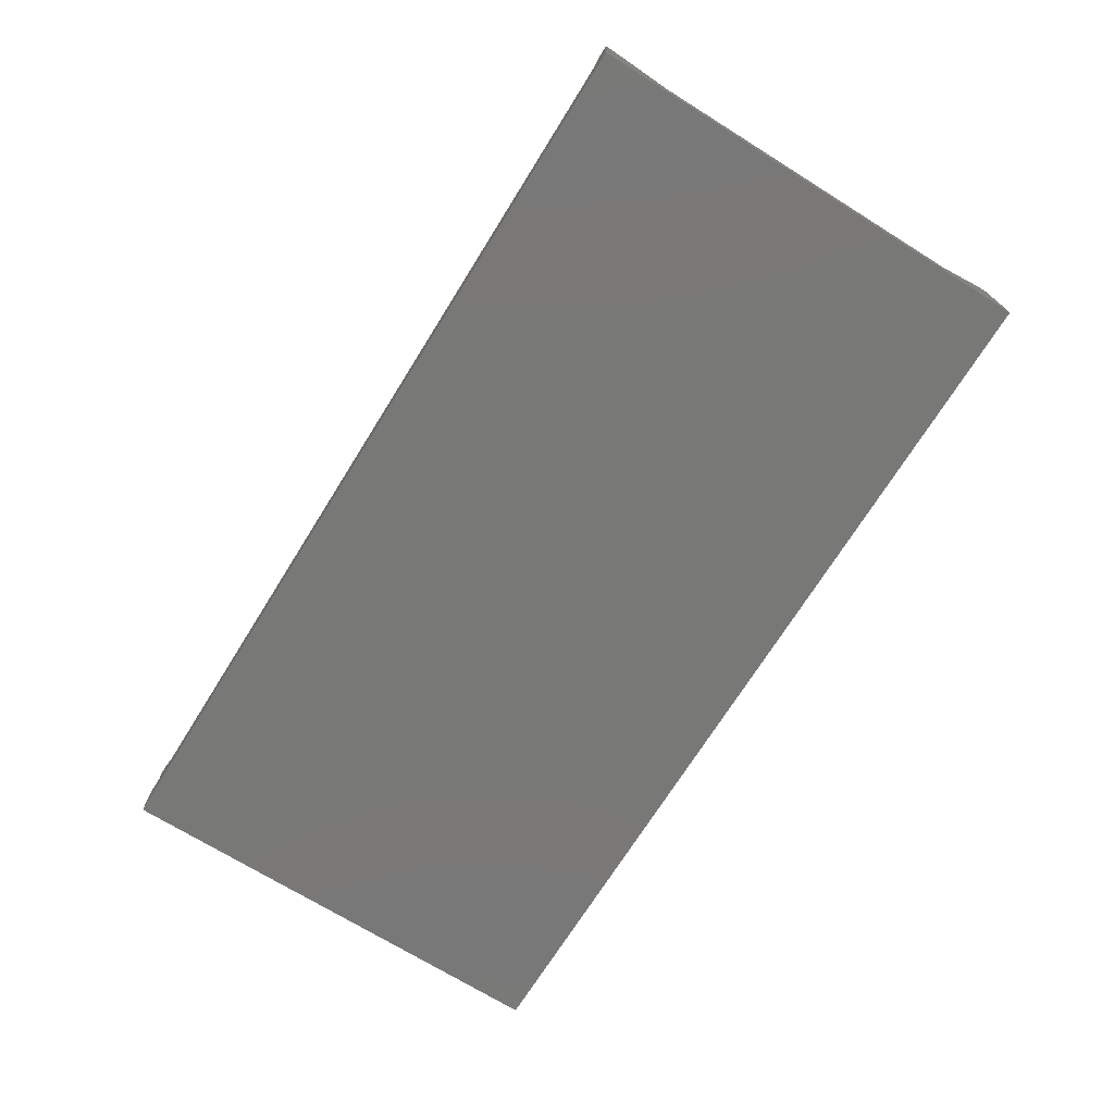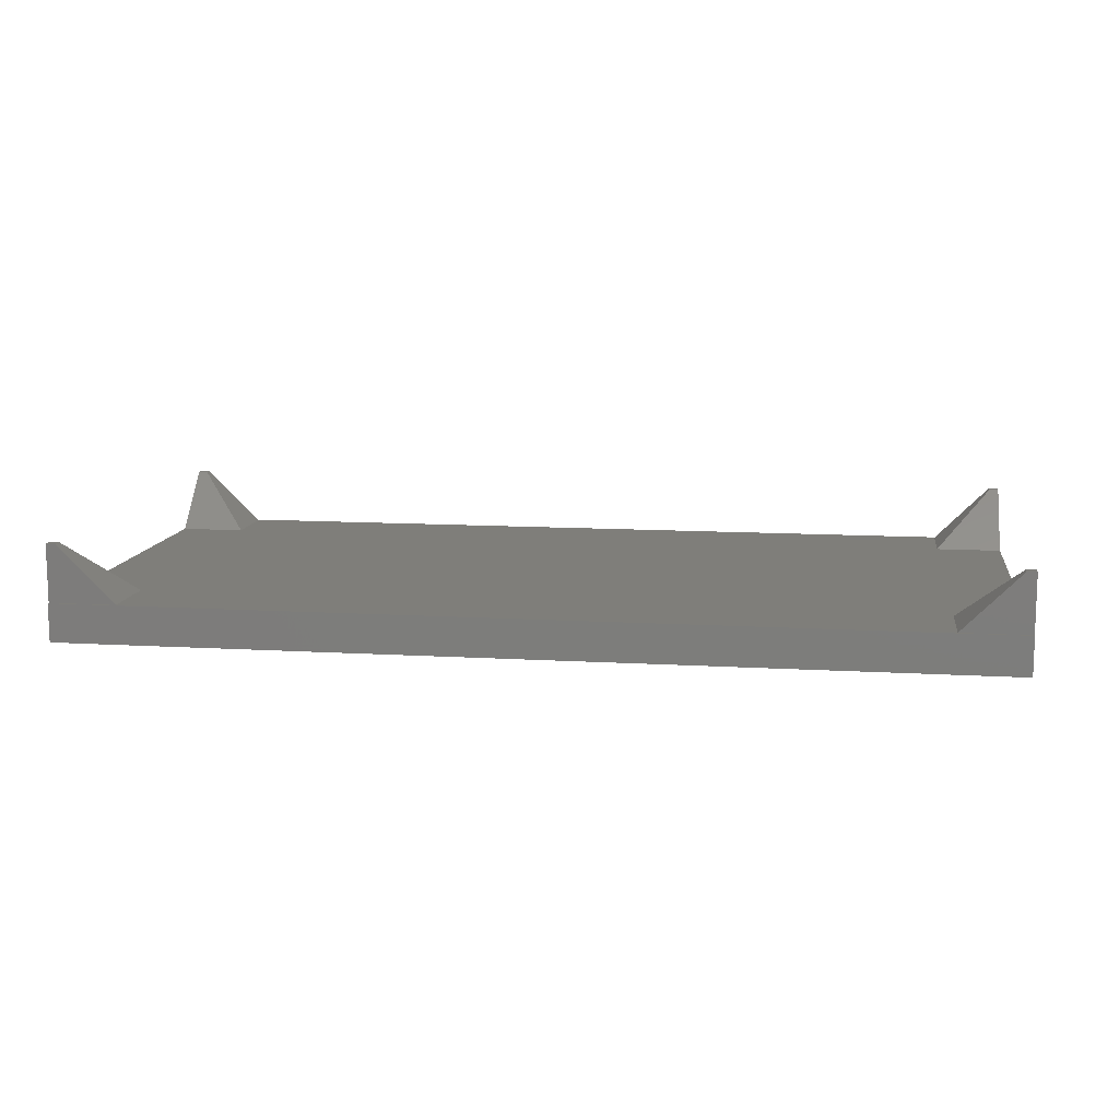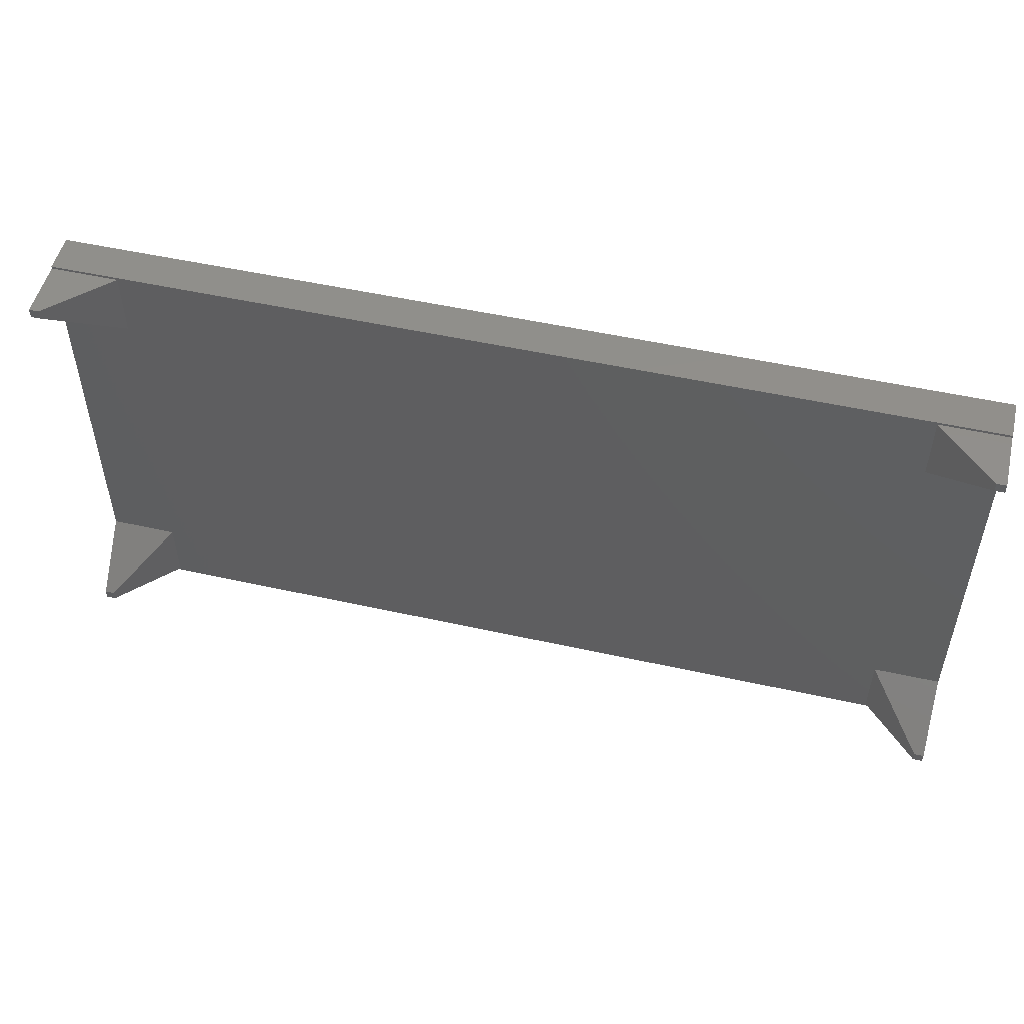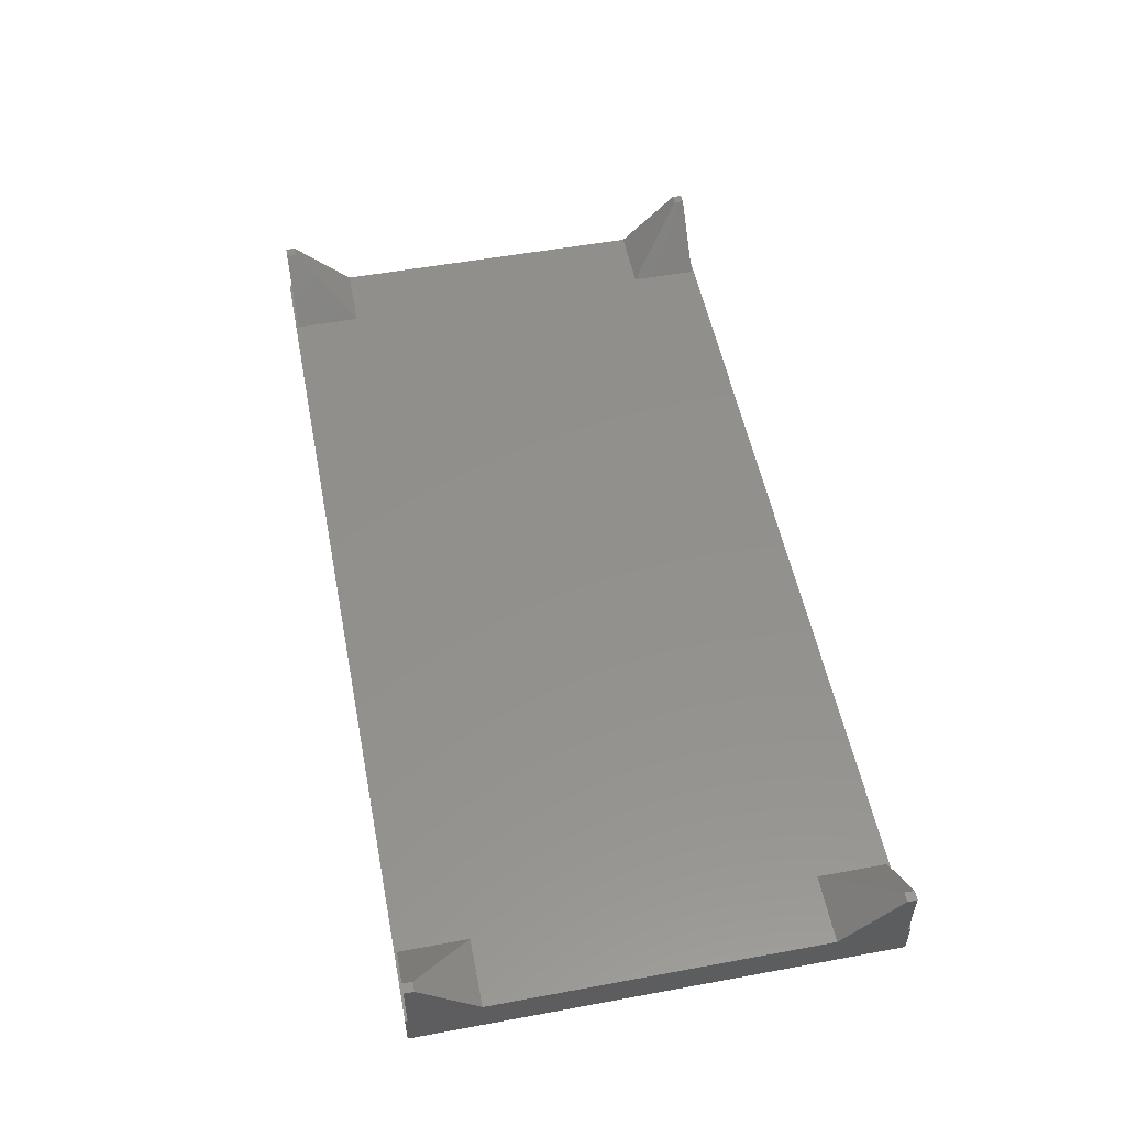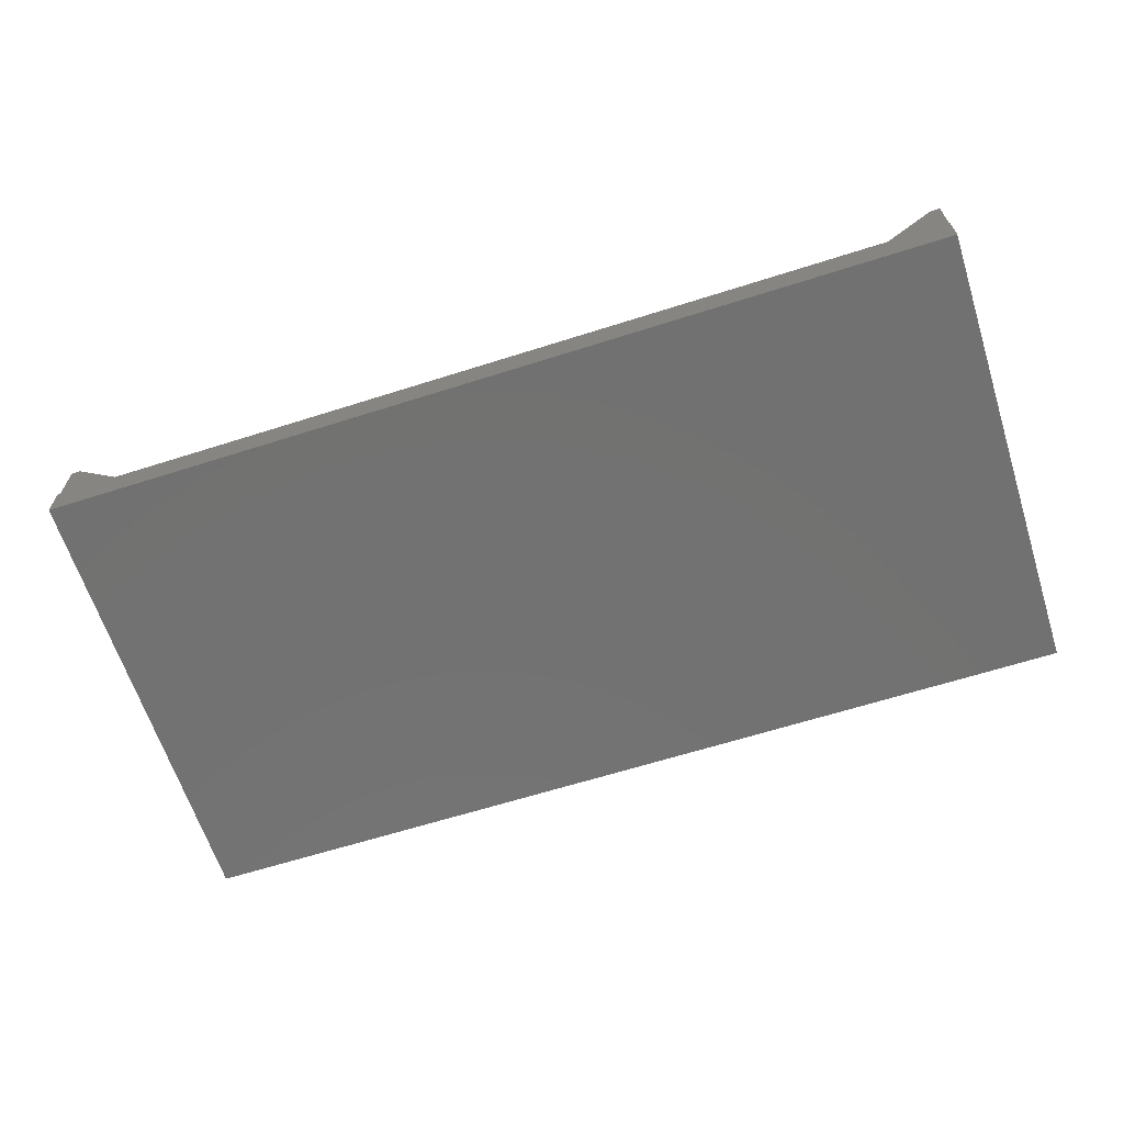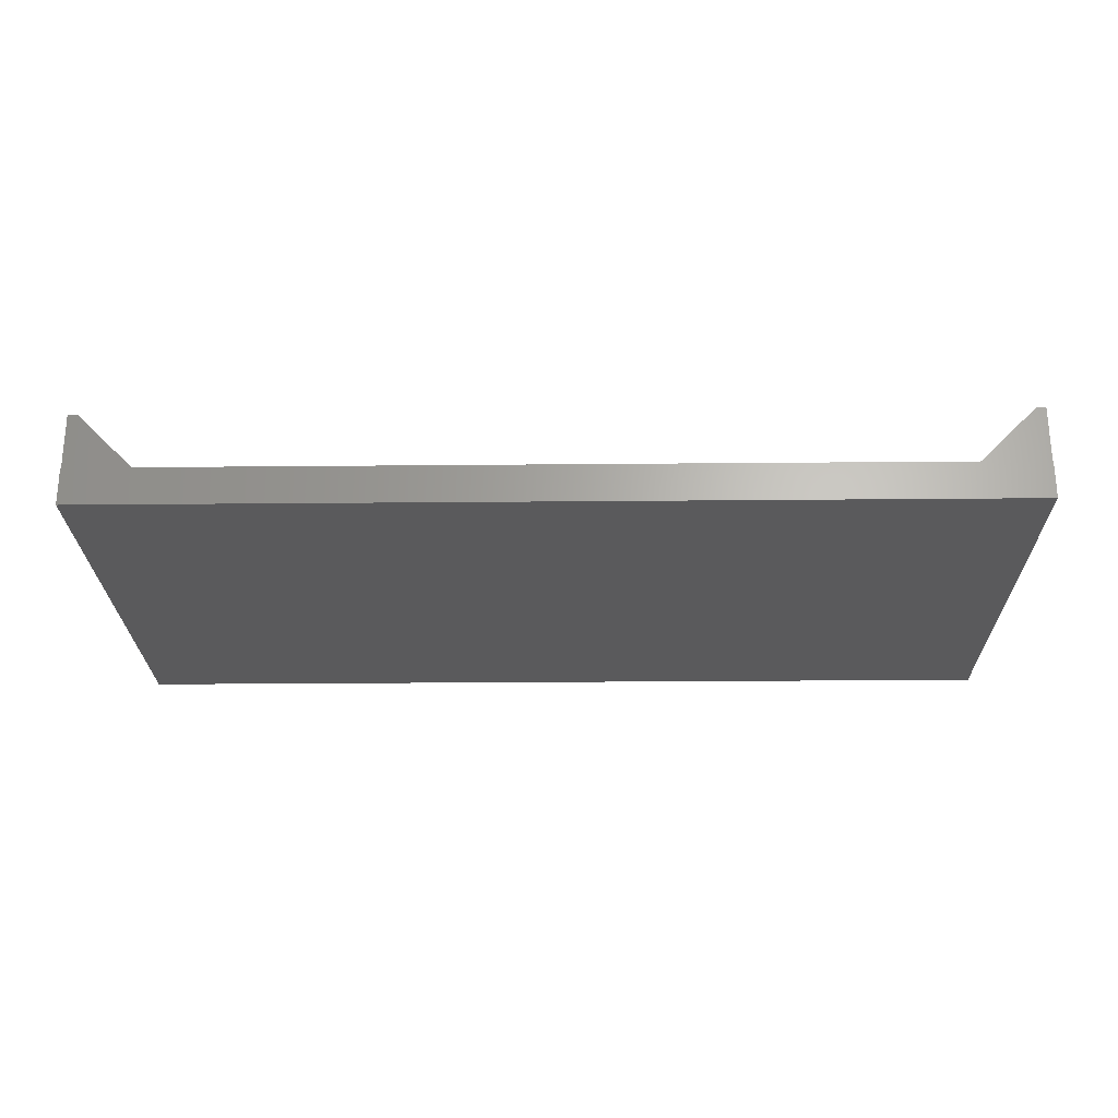
<metadata>
{"format":"stl","ext":"stl","renderer":"f3d","projection":"perspective","resolution":1024,"background":"white","views":[{"elev":-71.0,"azim":58.1,"up":"+Z"},{"elev":11.4,"azim":-171.8,"up":"+Z"},{"elev":51.3,"azim":13.6,"up":"+Y"},{"elev":53.5,"azim":-101.1,"up":"+Z"},{"elev":-63.9,"azim":17.8,"up":"+Z"},{"elev":-24.5,"azim":-179.1,"up":"+Z"}]}
</metadata>
<code>
# stl→obj: 40 verts, 76 faces
v -0.375 -0.1328 0.03125
v -0.375 -0.1875 0.03125
v -0.375 -0.1797 0.07812
v -0.375 -0.1875 0.07812
v -0.375 -0.1895 0
v -0.375 -0.1895 0.03125
v -0.375 0.1328 0.03125
v -0.375 0.1797 0.07812
v -0.375 0.1875 0.03125
v -0.375 0.1875 0.07812
v -0.375 0.1895 0
v -0.375 0.1895 0.03125
v 0.375 -0.1797 0.07812
v 0.375 -0.1875 0.03125
v 0.375 -0.1328 0.03125
v 0.375 -0.1875 0.07812
v 0.375 -0.1895 0.03125
v 0.375 -0.1895 0
v 0.375 0.1875 0.03125
v 0.375 0.1797 0.07812
v 0.375 0.1328 0.03125
v 0.375 0.1875 0.07812
v 0.375 0.1895 0
v 0.375 0.1895 0.03125
v -0.3203 0.1875 0.03125
v 0.3203 0.1875 0.03125
v -0.3203 -0.1328 0.03125
v 0.3203 -0.1328 0.03125
v 0.3203 0.1328 0.03125
v -0.3203 0.1328 0.03125
v 0.3203 -0.1875 0.03125
v -0.3203 -0.1875 0.03125
v -0.3672 -0.1797 0.07812
v -0.3672 -0.1875 0.07812
v -0.3672 0.1797 0.07812
v -0.3672 0.1875 0.07812
v 0.3672 -0.1797 0.07812
v 0.3672 -0.1875 0.07812
v 0.3672 0.1875 0.07812
v 0.3672 0.1797 0.07812
f 1 2 3
f 2 4 3
f 5 6 2
f 7 8 9
f 8 10 9
f 11 5 2
f 11 2 1
f 11 1 7
f 11 7 9
f 11 9 12
f 13 14 15
f 13 16 14
f 14 17 18
f 19 20 21
f 19 22 20
f 23 24 19
f 23 19 21
f 23 21 15
f 23 15 14
f 23 14 18
f 5 11 18
f 18 11 23
f 24 12 9
f 24 9 25
f 24 25 26
f 24 26 19
f 21 1 27
f 21 27 28
f 21 28 15
f 1 21 29
f 1 29 30
f 1 30 7
f 6 17 14
f 6 14 31
f 6 31 32
f 6 32 2
f 30 29 25
f 25 29 26
f 32 31 27
f 27 31 28
f 17 6 18
f 18 6 5
f 24 23 12
f 12 23 11
f 3 33 1
f 1 33 27
f 27 33 32
f 33 34 32
f 4 34 3
f 3 34 33
f 32 34 2
f 34 4 2
f 8 7 35
f 35 7 30
f 36 35 25
f 25 35 30
f 8 35 10
f 10 35 36
f 9 36 25
f 9 10 36
f 13 15 37
f 15 28 37
f 31 37 28
f 31 38 37
f 38 16 37
f 37 16 13
f 16 38 14
f 14 38 31
f 39 26 40
f 40 26 29
f 40 20 39
f 39 20 22
f 40 21 20
f 40 29 21
f 22 19 39
f 39 19 26

</code>
